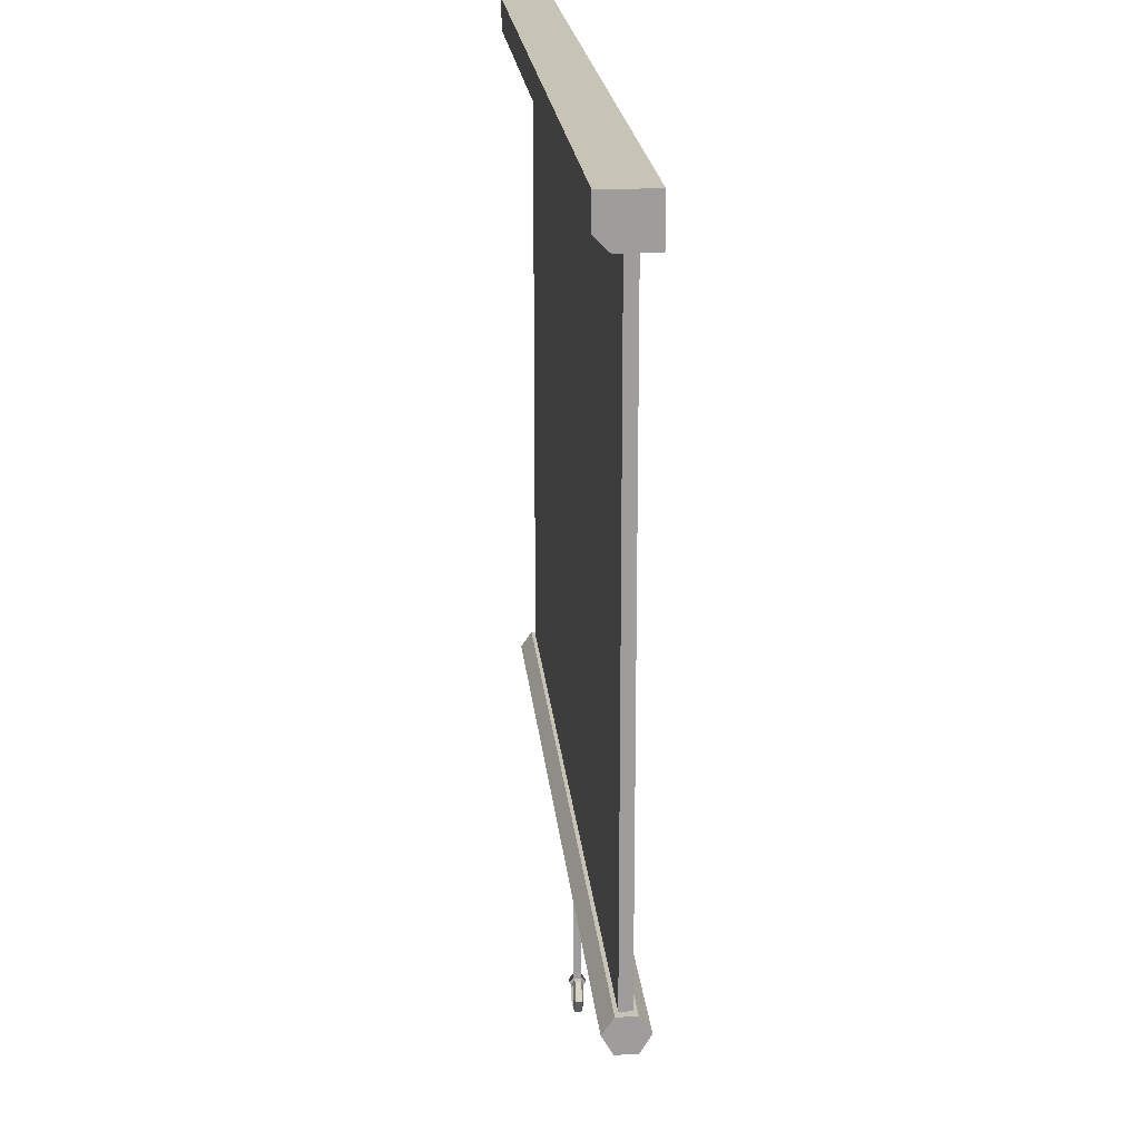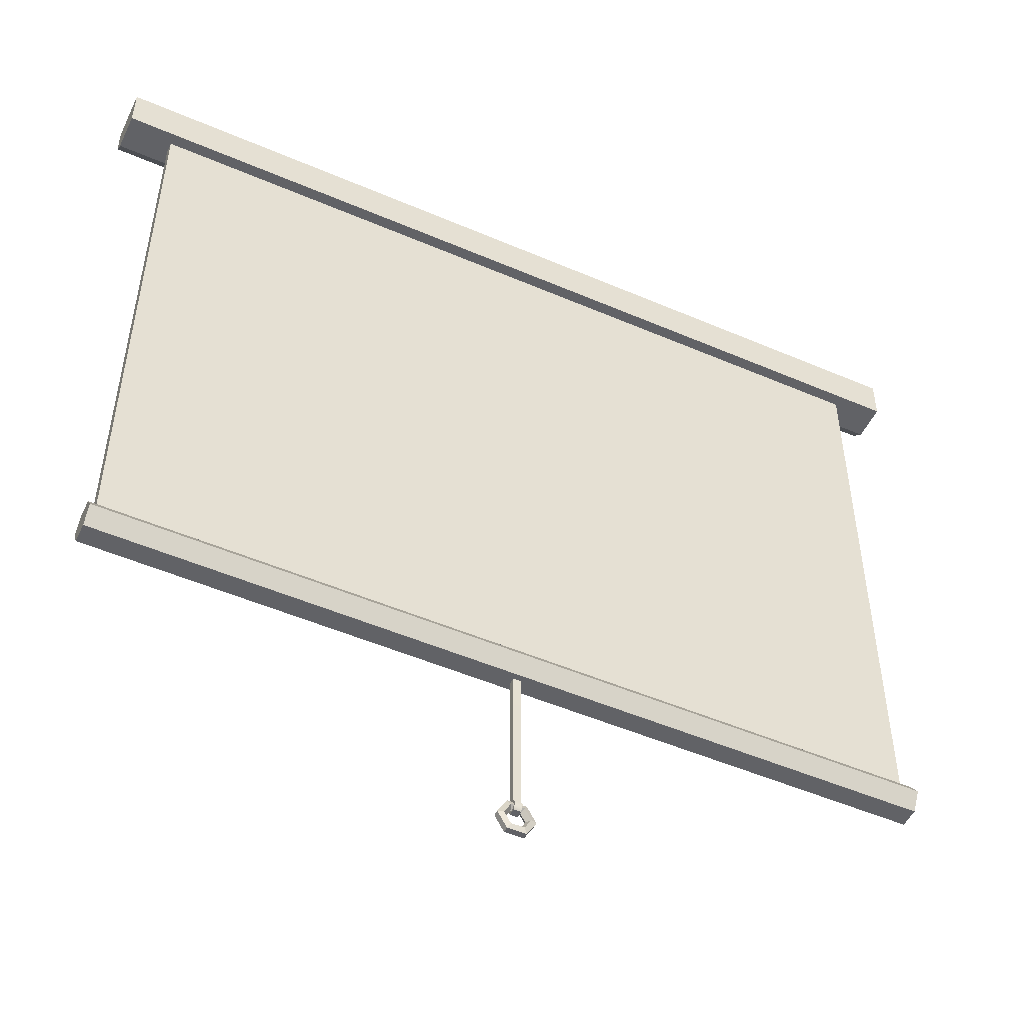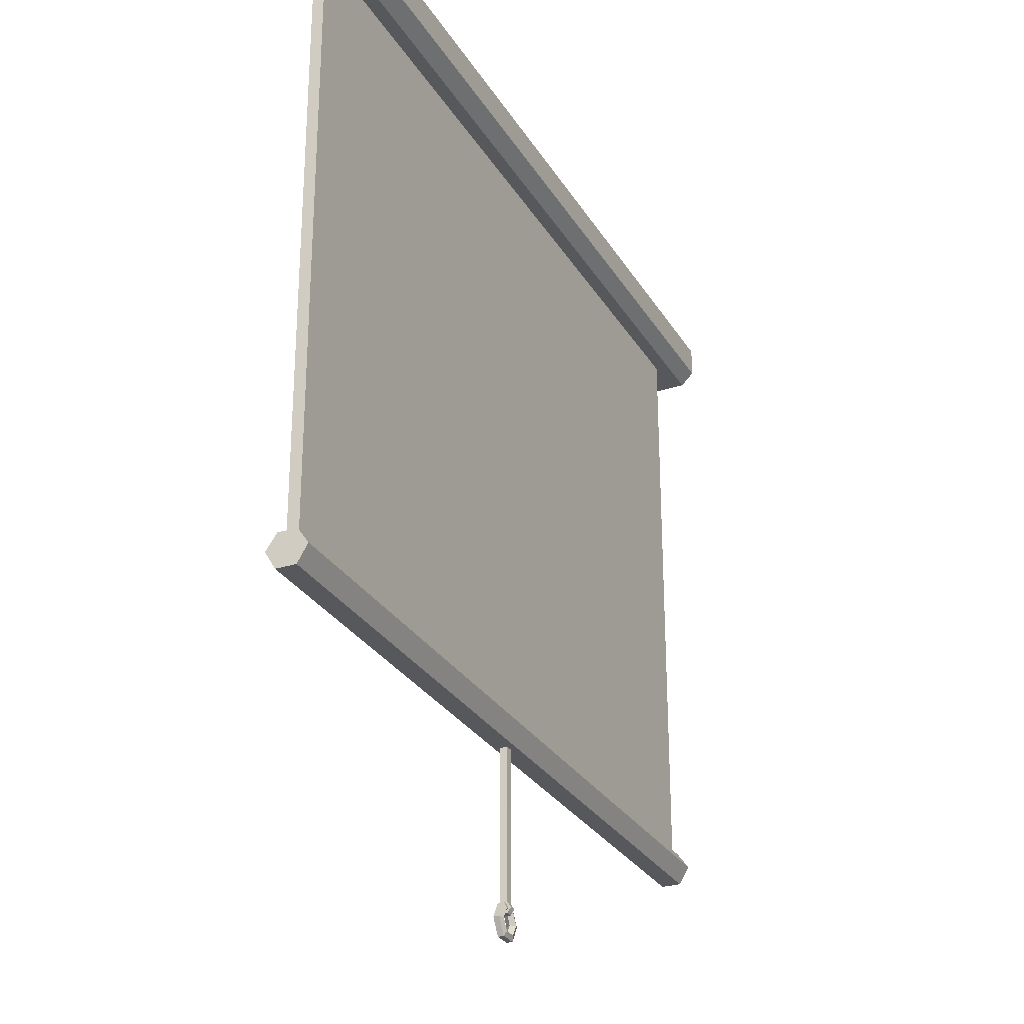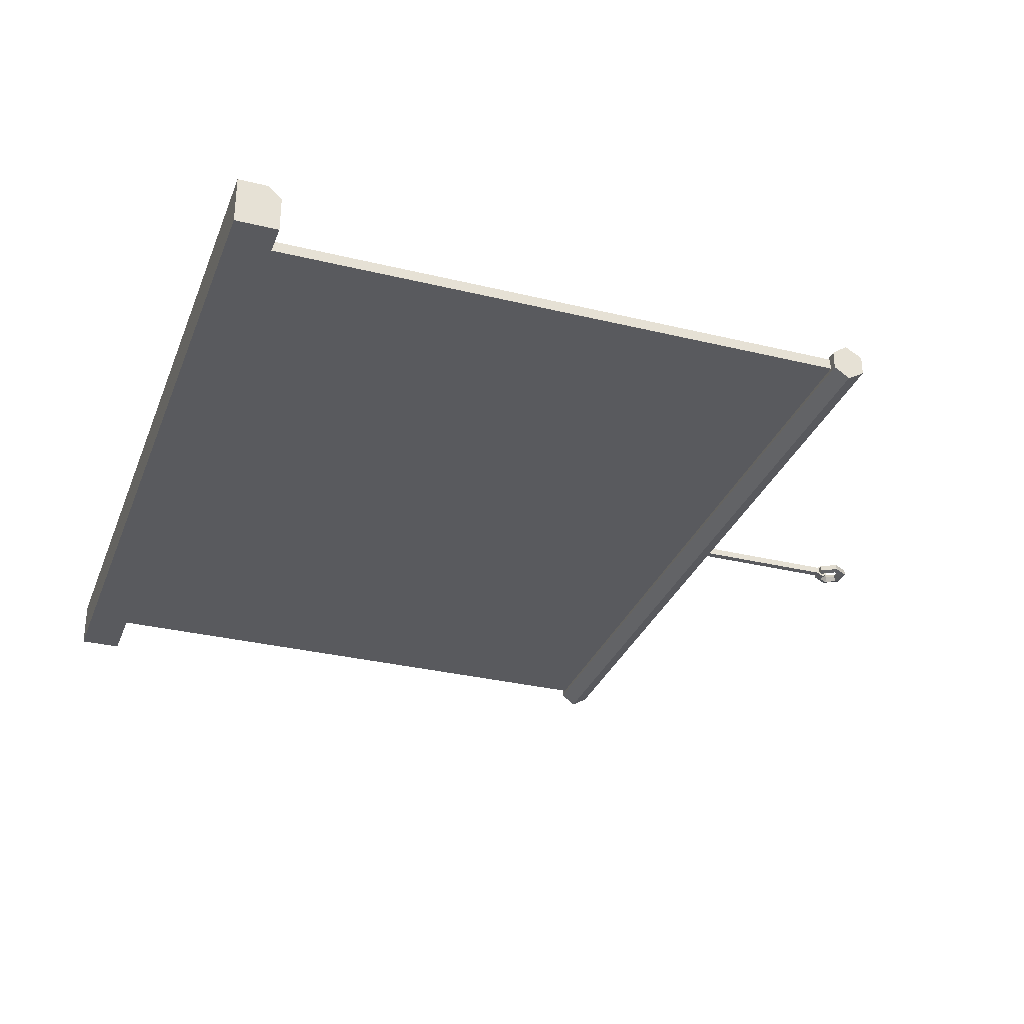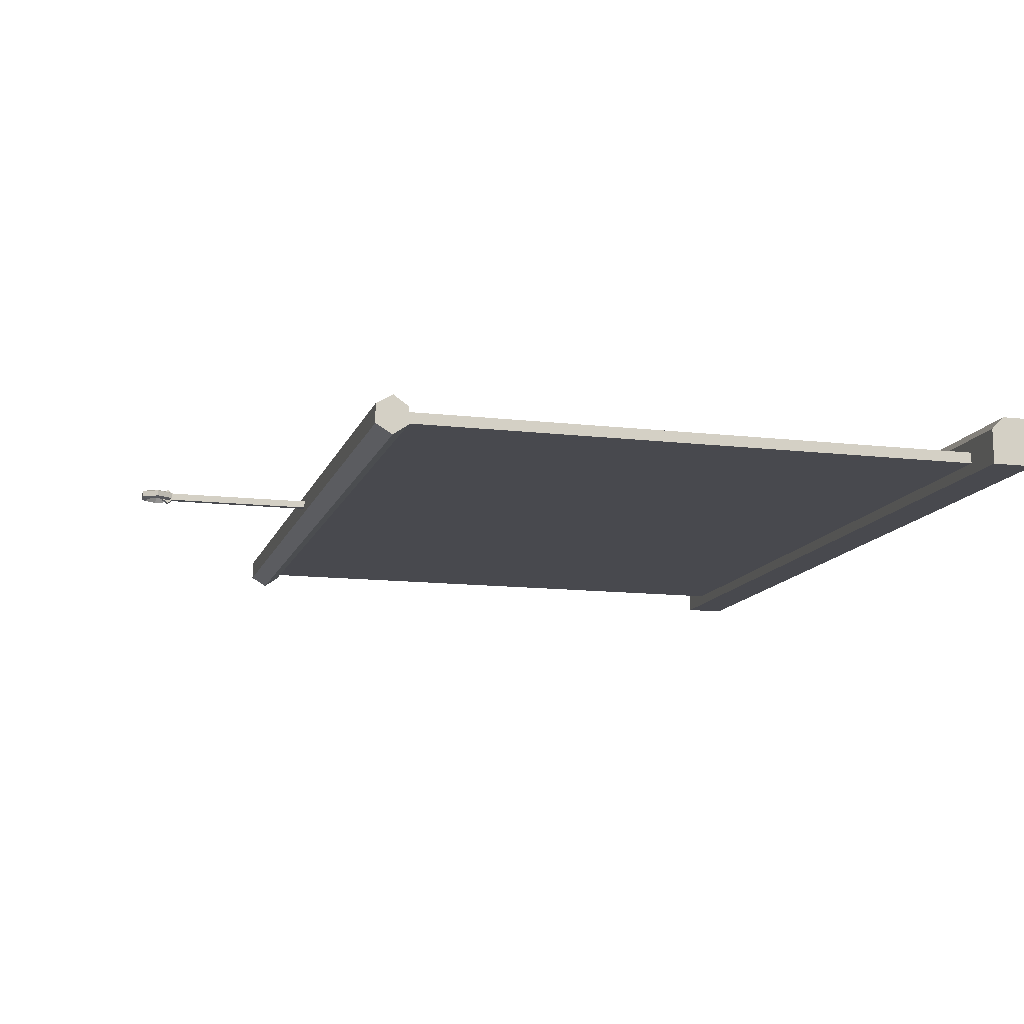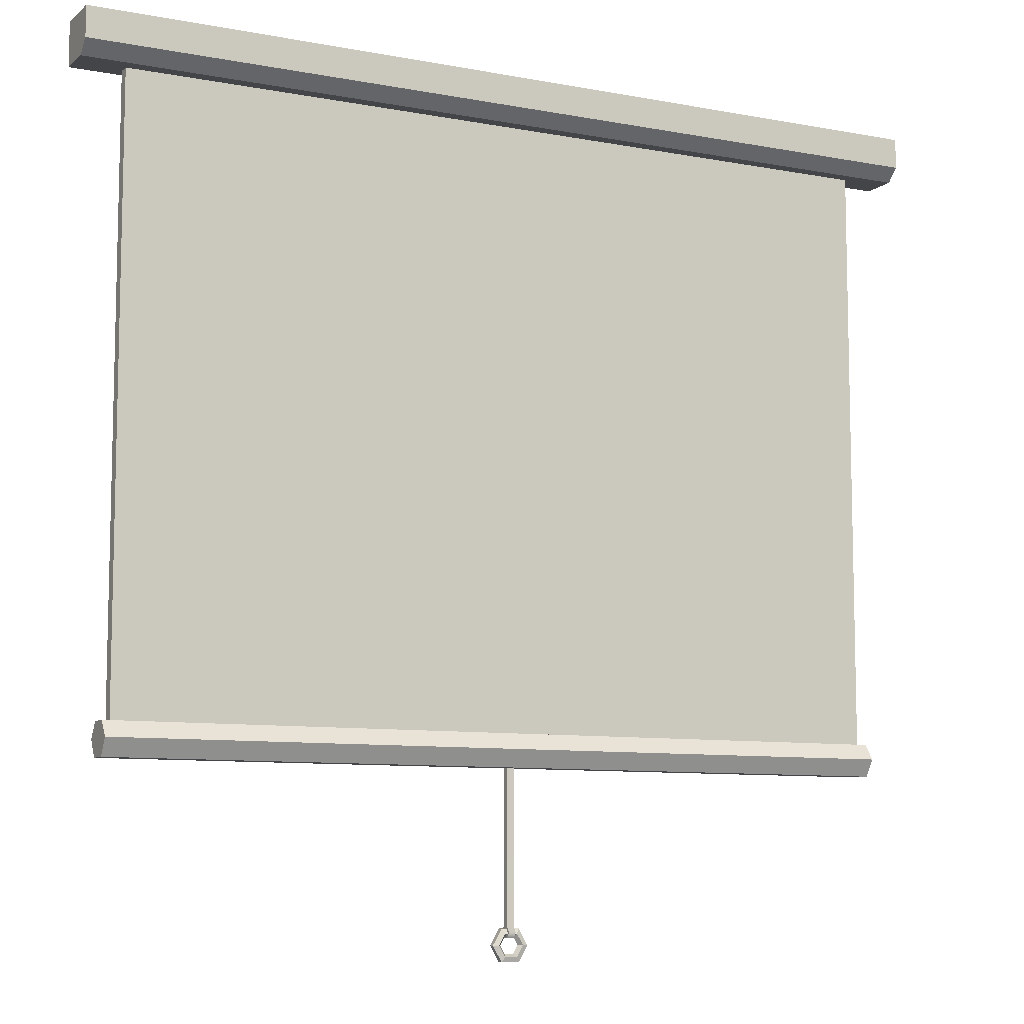
<metadata>
{"format":"obj","ext":"obj","renderer":"f3d","projection":"perspective","resolution":1024,"background":"white","views":[{"elev":19.8,"azim":84.8,"up":"+Y"},{"elev":-50.7,"azim":154.8,"up":"+Y"},{"elev":-28.4,"azim":-64.8,"up":"+Y"},{"elev":-31.4,"azim":-109.1,"up":"+Z"},{"elev":-12.7,"azim":74.7,"up":"+Z"},{"elev":-8.8,"azim":-27.1,"up":"+Y"}]}
</metadata>
<code>
v 1.4 -257.7 5.117
v -1.4 -257.7 5.117
v -2.8 -255.3 5.117
v -1.4 -252.9 5.117
v 1.4 -252.9 5.117
v 2.8 -255.3 5.117
v 1.918 -258.6 3.69
v -1.918 -258.6 3.69
v -3.836 -255.3 3.69
v -1.918 -252 3.69
v 1.918 -252 3.69
v 3.836 -255.3 3.69
v 2.757 -260.1 4.235
v -2.757 -260.1 4.235
v -5.514 -255.3 4.235
v -2.757 -250.5 4.235
v 2.757 -250.5 4.235
v 5.514 -255.3 4.235
v 2.757 -260.1 5.998
v -2.757 -260.1 5.998
v -5.514 -255.3 5.998
v -2.757 -250.5 5.998
v 2.757 -250.5 5.998
v 5.514 -255.3 5.998
v 1.918 -258.6 6.543
v -1.918 -258.6 6.543
v -3.836 -255.3 6.543
v -1.918 -252 6.543
v 1.918 -252 6.543
v 3.836 -255.3 6.543
v -1.073 -253.2 6.19
v 1.073 -253.2 6.19
v -1.073 -201.7 6.19
v 1.073 -201.7 6.19
v -1.073 -201.7 4.043
v 1.073 -201.7 4.043
v -1.073 -253.2 4.043
v 1.073 -253.2 4.043
v -1.073 -250 6.19
v 1.073 -250 6.19
v 1.073 -250 4.043
v -1.073 -250 4.043
v -1.073 -251.6 7.354
v 1.073 -251.6 7.354
v 1.073 -251.6 2.879
v -1.073 -251.6 2.879
v -120.8 -172 6.988
v 120.8 -172 6.988
v -120.8 -36.1 6.988
v 120.8 -36.1 6.988
v -120.8 -194.9 6.988
v 120.8 -194.9 6.988
v -120.8 -13.21 6.988
v 120.8 -13.21 6.988
v -120.8 -172 3.521
v 120.8 -172 3.521
v 120.8 -36.1 3.521
v -120.8 -36.1 3.521
v -120.8 -194.9 3.521
v 120.8 -194.9 3.521
v 120.8 -13.21 3.521
v -120.8 -13.21 3.521
v 135.1 0 15.06
v 135.1 0 0
v -135.1 0 0
v -135.1 0 15.06
v 135.1 -13.21 0
v -135.1 -13.21 0
v -123.3 -204.7 8.217
v -123.3 -204.7 2.292
v 123.3 -204.7 2.292
v 123.3 -204.7 8.217
v -123.3 -194.9 8.03
v -123.3 -194.9 2.478
v 123.3 -194.9 2.478
v 123.3 -194.9 8.03
v -123.3 -199.6 11.28
v 123.3 -199.6 11.28
v 123.3 -199.6 -0.7731
v -123.3 -199.6 -0.7731
v 135.1 -13.21 11.09
v 135.1 -9.248 15.06
v -135.1 -9.248 15.06
v -135.1 -13.21 11.09
f 2 1 7 8
f 3 2 8 9
f 4 3 9 10
f 5 4 10 11
f 6 5 11 12
f 1 6 12 7
f 8 7 13 14
f 9 8 14 15
f 10 9 15 16
f 11 10 16 17
f 12 11 17 18
f 7 12 18 13
f 14 13 19 20
f 15 14 20 21
f 16 15 21 22
f 17 16 22 23
f 18 17 23 24
f 13 18 24 19
f 20 19 25 26
f 21 20 26 27
f 22 21 27 28
f 23 22 28 29
f 24 23 29 30
f 19 24 30 25
f 26 25 1 2
f 27 26 2 3
f 28 27 3 4
f 29 28 4 5
f 30 29 5 6
f 25 30 6 1
f 39 40 34 33
f 33 34 36 35
f 35 36 41 42
f 37 38 32 31
f 40 41 36 34
f 42 39 33 35
f 43 44 40 39
f 44 45 41 40
f 42 41 45 46
f 46 43 39 42
f 31 32 44 43
f 32 38 45 44
f 46 45 38 37
f 37 31 43 46
f 55 58 57 56
f 56 60 59 55
f 58 62 61 57
f 47 48 50 49
f 48 47 51 52
f 49 50 54 53
f 48 56 57 50
f 49 58 55 47
f 47 55 59 51
f 69 70 71 72
f 52 60 56 48
f 50 57 61 54
f 63 64 65 66
f 53 62 58 49
f 67 68 65 64
f 68 84 65
f 83 82 63 66
f 61 62 68 67
f 53 84 68 62
f 73 74 80 77
f 74 75 79 80
f 75 76 78 79
f 76 73 77 78
f 51 59 74 73
f 59 60 75 74
f 60 52 76 75
f 52 51 73 76
f 78 77 69 72
f 79 78 72 71
f 80 79 71 70
f 77 80 70 69
f 82 81 64 63
f 81 82 83 84
f 81 84 53 54
f 65 84 83 66
f 81 54 61 67
f 64 81 67

</code>
